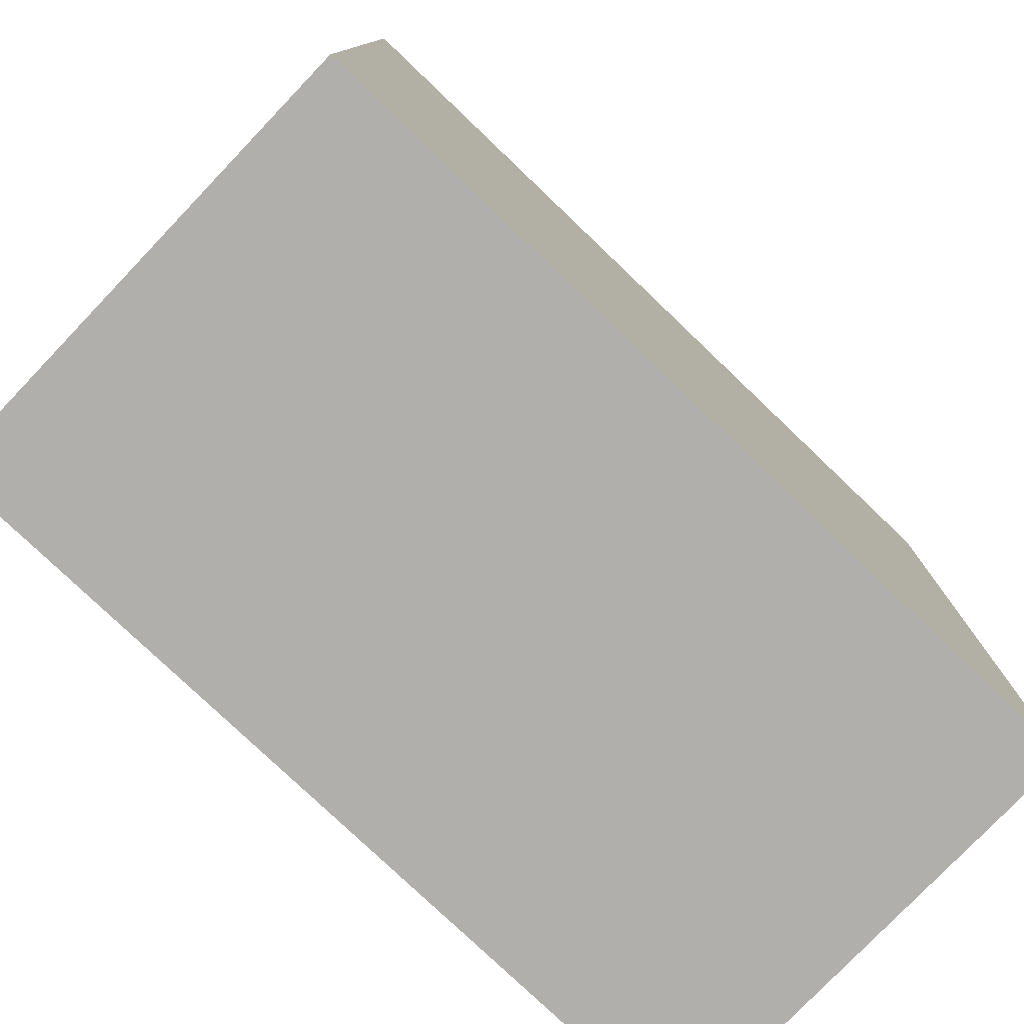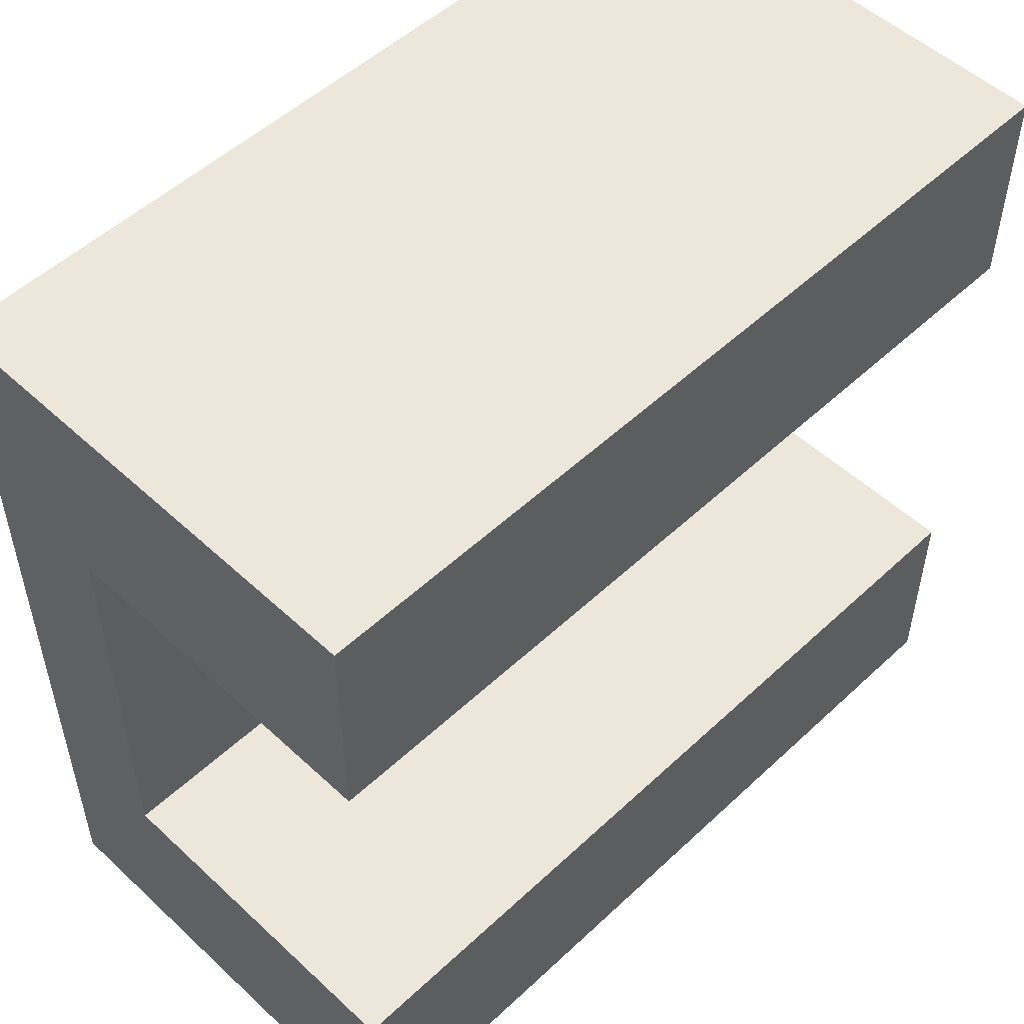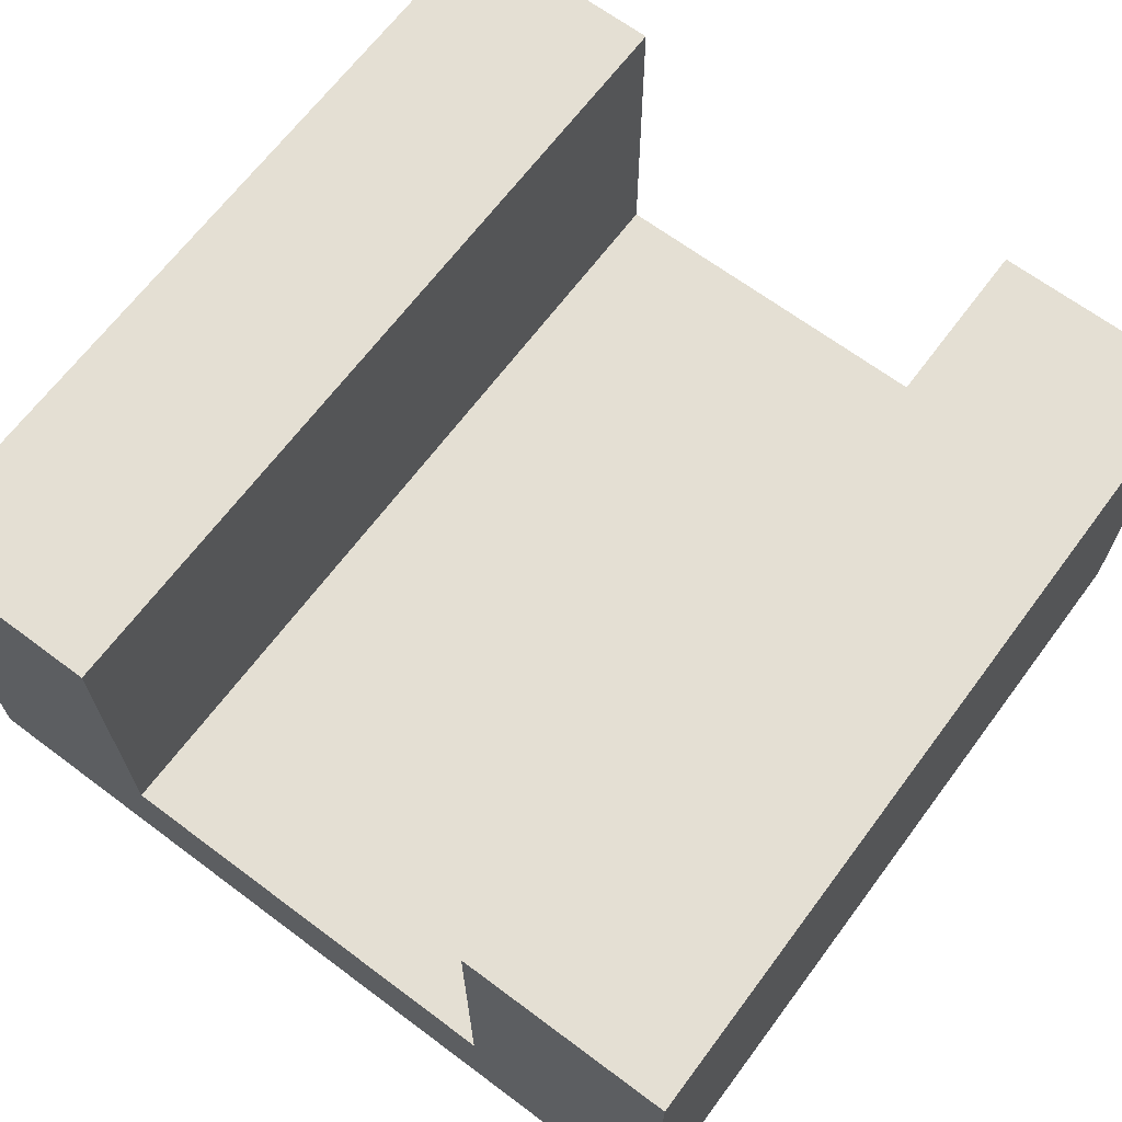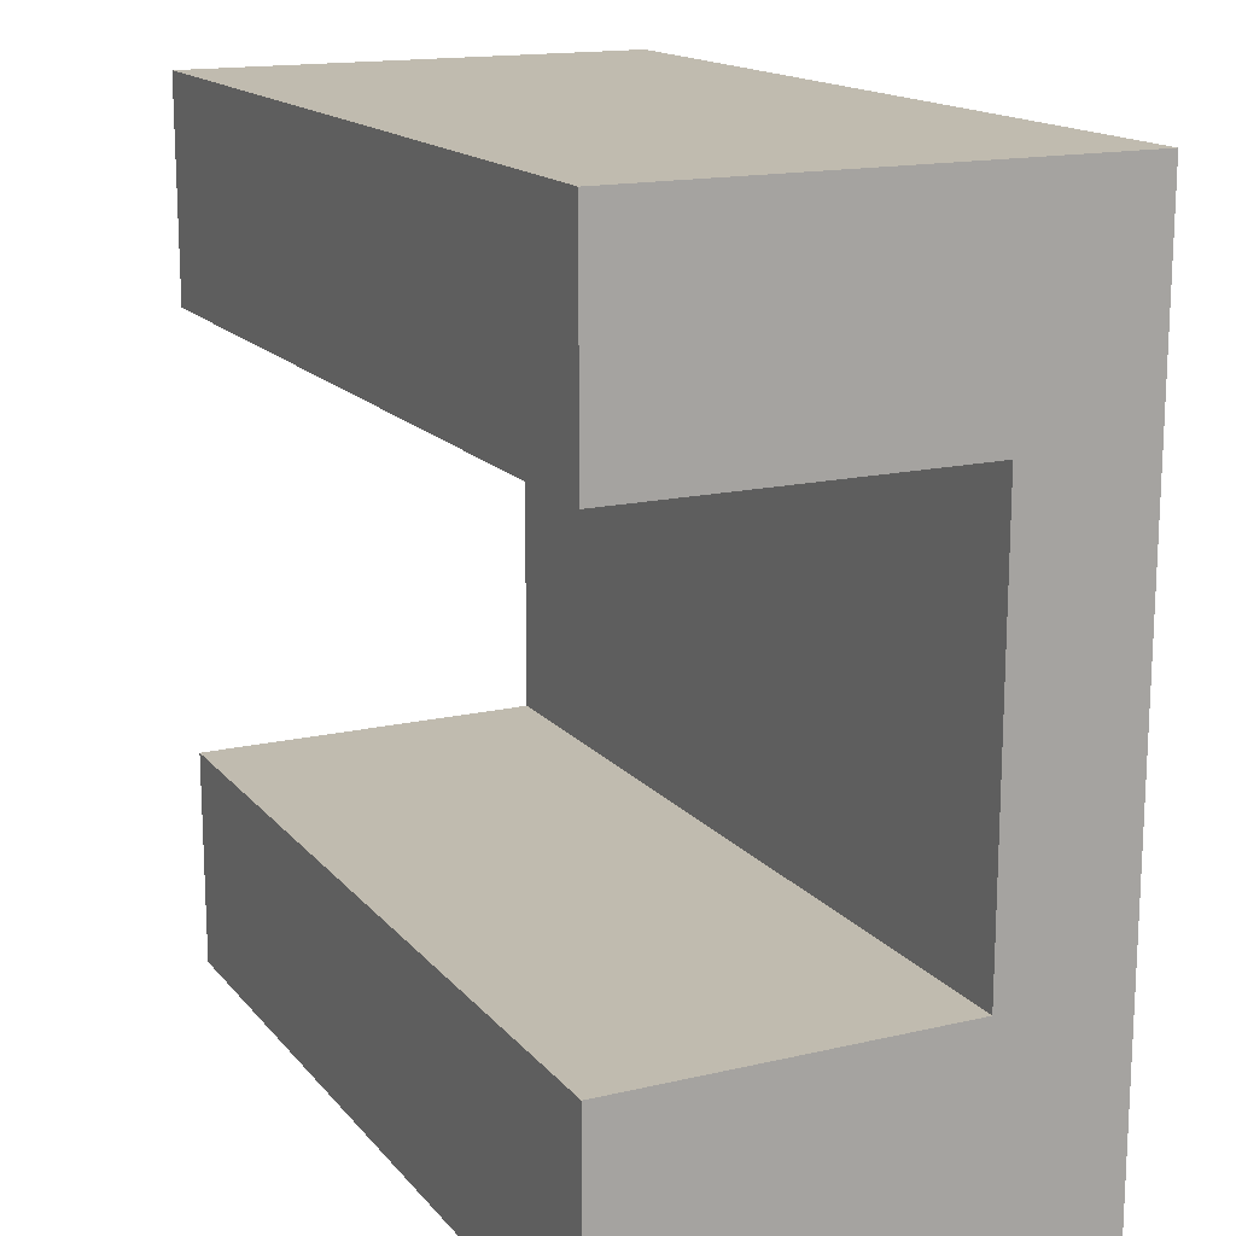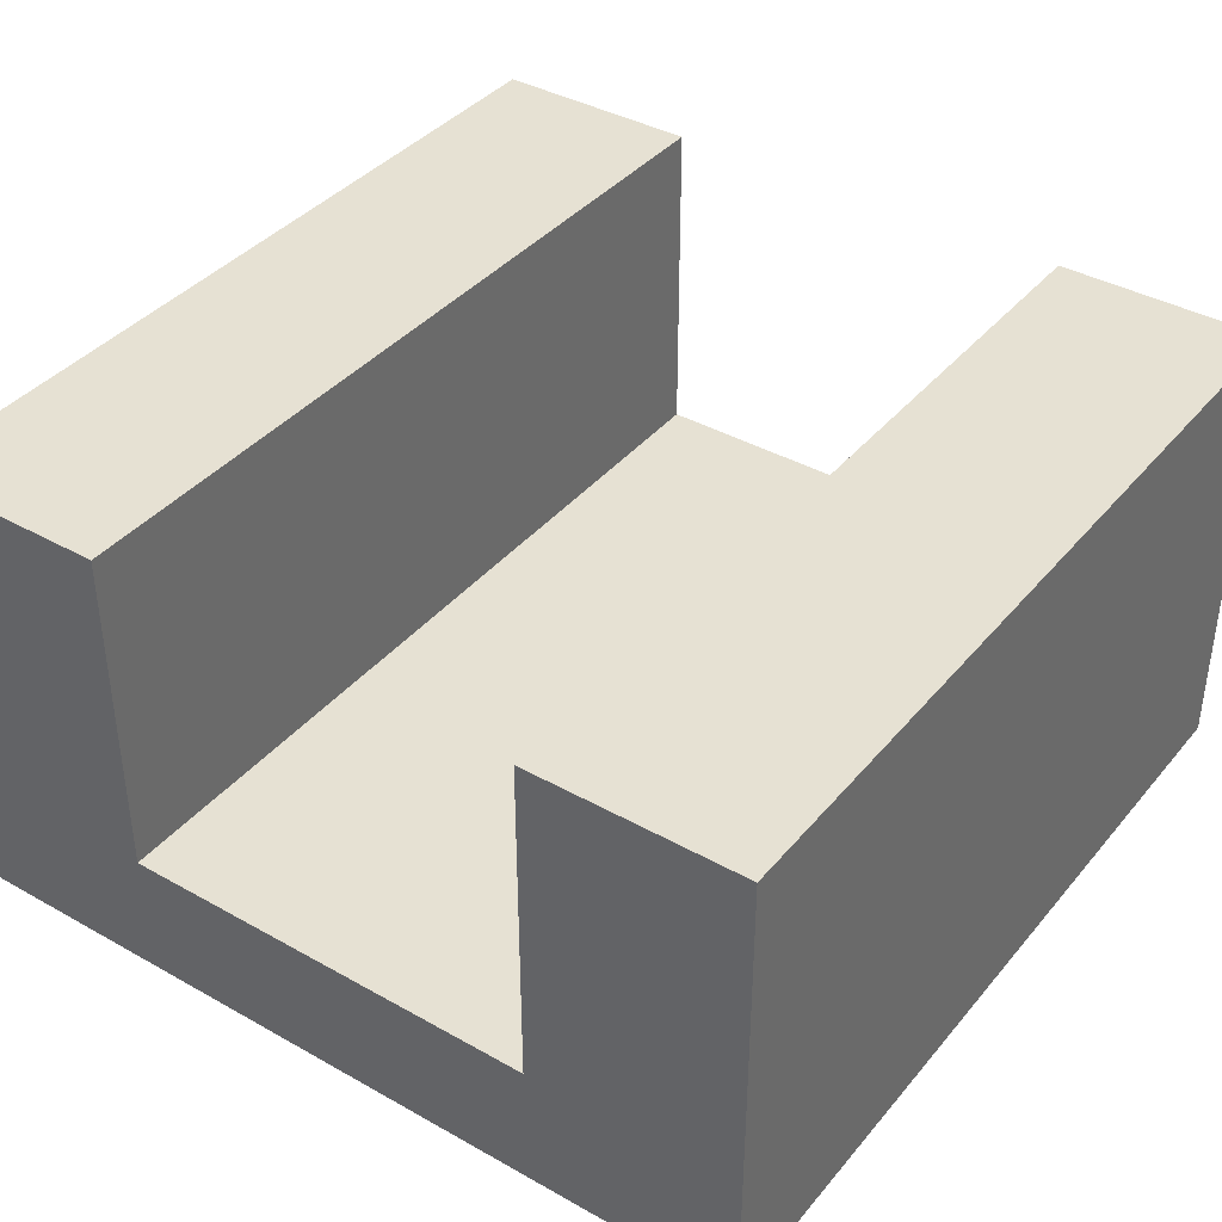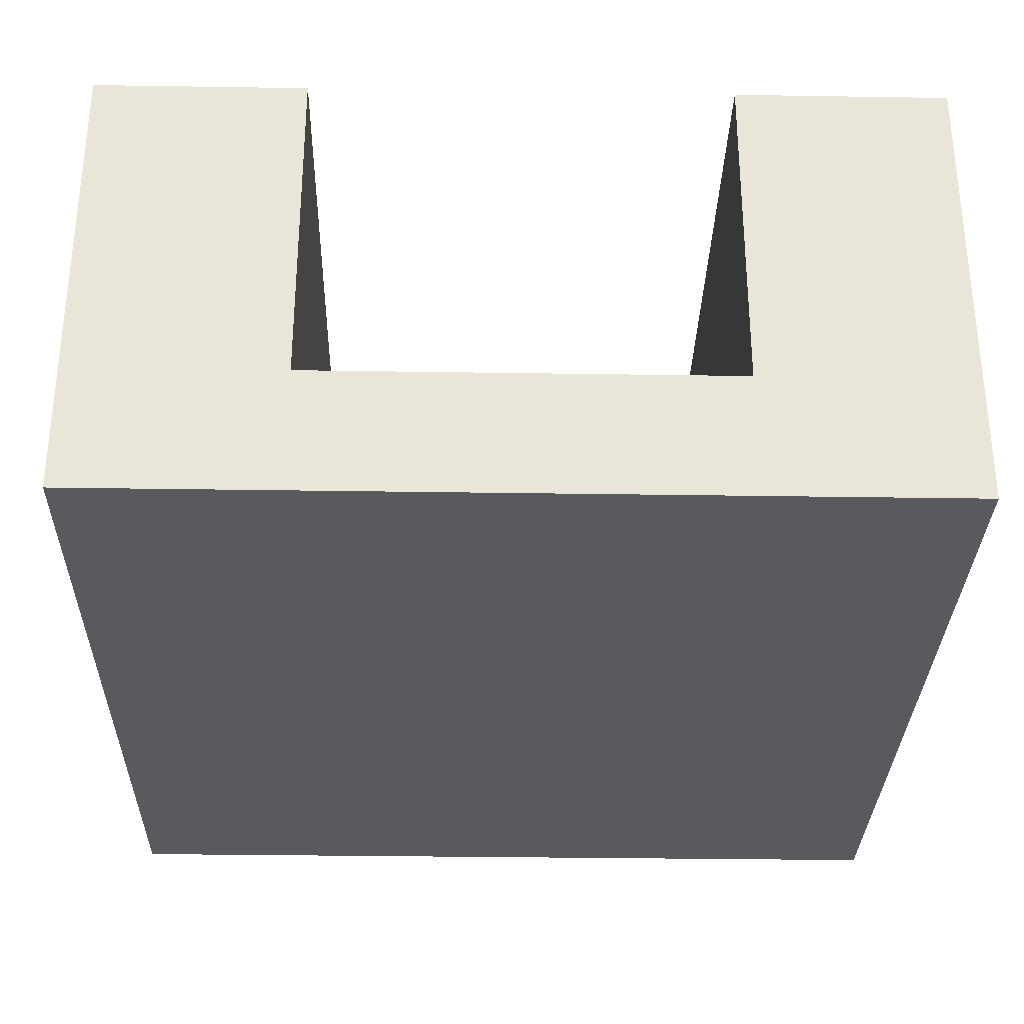
<metadata>
{"format":"obj","ext":"obj","renderer":"f3d","projection":"perspective","resolution":1024,"background":"white","views":[{"elev":-78.3,"azim":-43.7,"up":"+Z"},{"elev":52.3,"azim":134.9,"up":"+Z"},{"elev":66.8,"azim":126.8,"up":"+Y"},{"elev":15.9,"azim":-115.8,"up":"+Z"},{"elev":38.9,"azim":-54.8,"up":"+Y"},{"elev":-30.8,"azim":-91.3,"up":"+Y"}]}
</metadata>
<code>
o Mesh1_Group1_Model.194
v 3 0 -0
v 0 0 0
v 0 0 -0.75
v 0 0 -2.25
v 0 0 -3
v 3 0 -3
v 3 0 -2.25
v 3 0 -0.75
v 0 1.65 0
v 3 1.65 0
v 0 1.65 -0.75
v 0 0.455 -0.75
v 3 1.65 -0.75
v 3 0.455 -0.75
v 3 0.455 -2.25
v 3 1.65 -2.25
v 3 1.65 -3
v 0 1.65 -2.25
v 0 0.455 -2.25
v 0 1.65 -3
f 1 2 3 4 5 6 7 8
f 9 2 1 10
f 11 12 3 2 9
f 11 13 14 12
f 10 13 11 9
f 1 8 14 13 10
f 16 15 7 6 17
f 16 18 19 15
f 20 18 16 17
f 5 4 19 18 20
f 17 6 5 20
f 8 7 15 14
f 4 3 12 19
f 19 12 14 15

</code>
